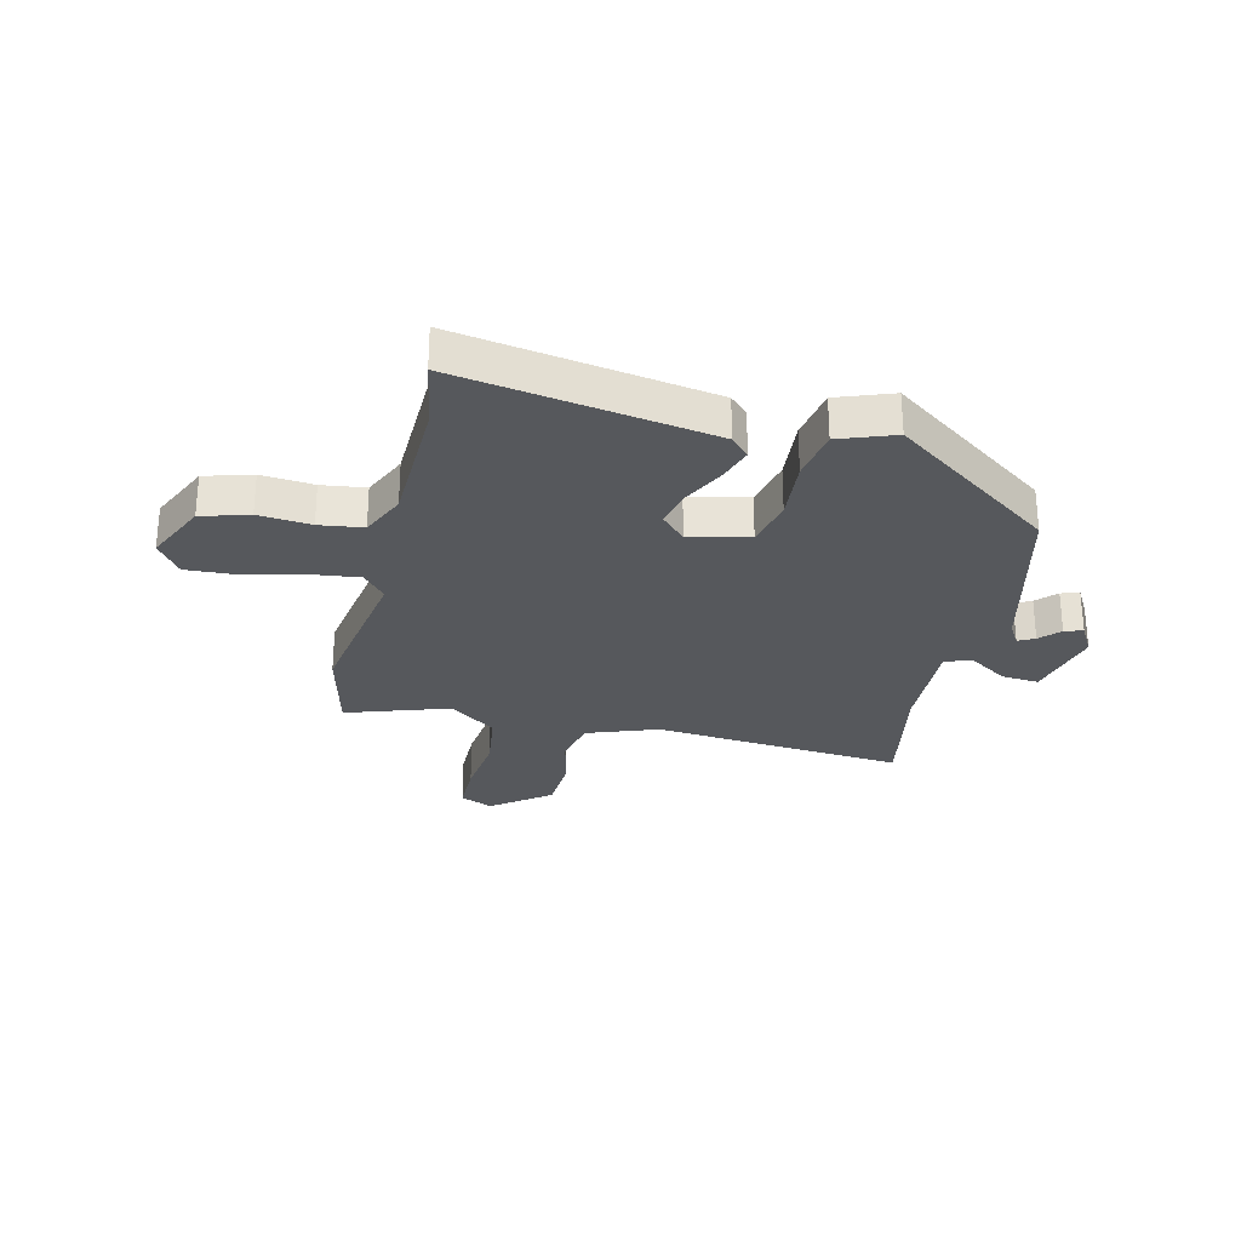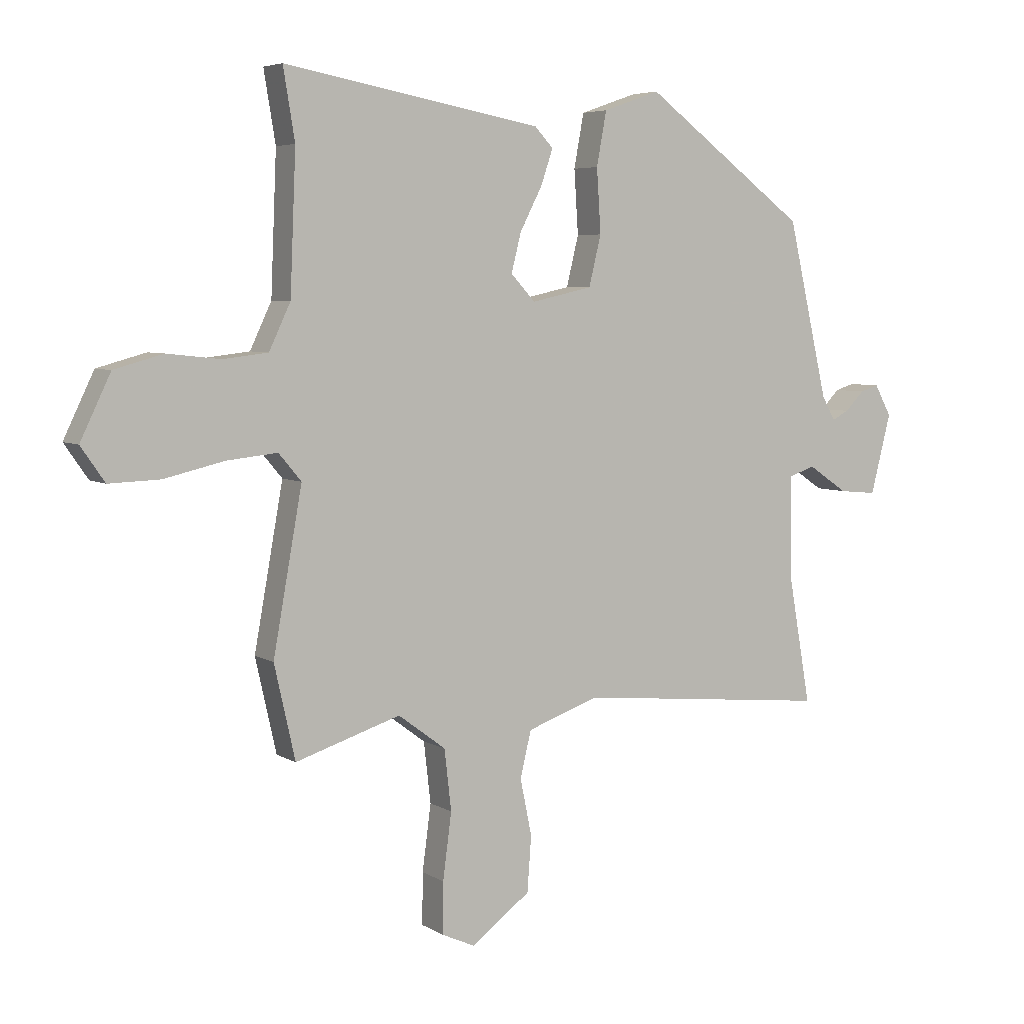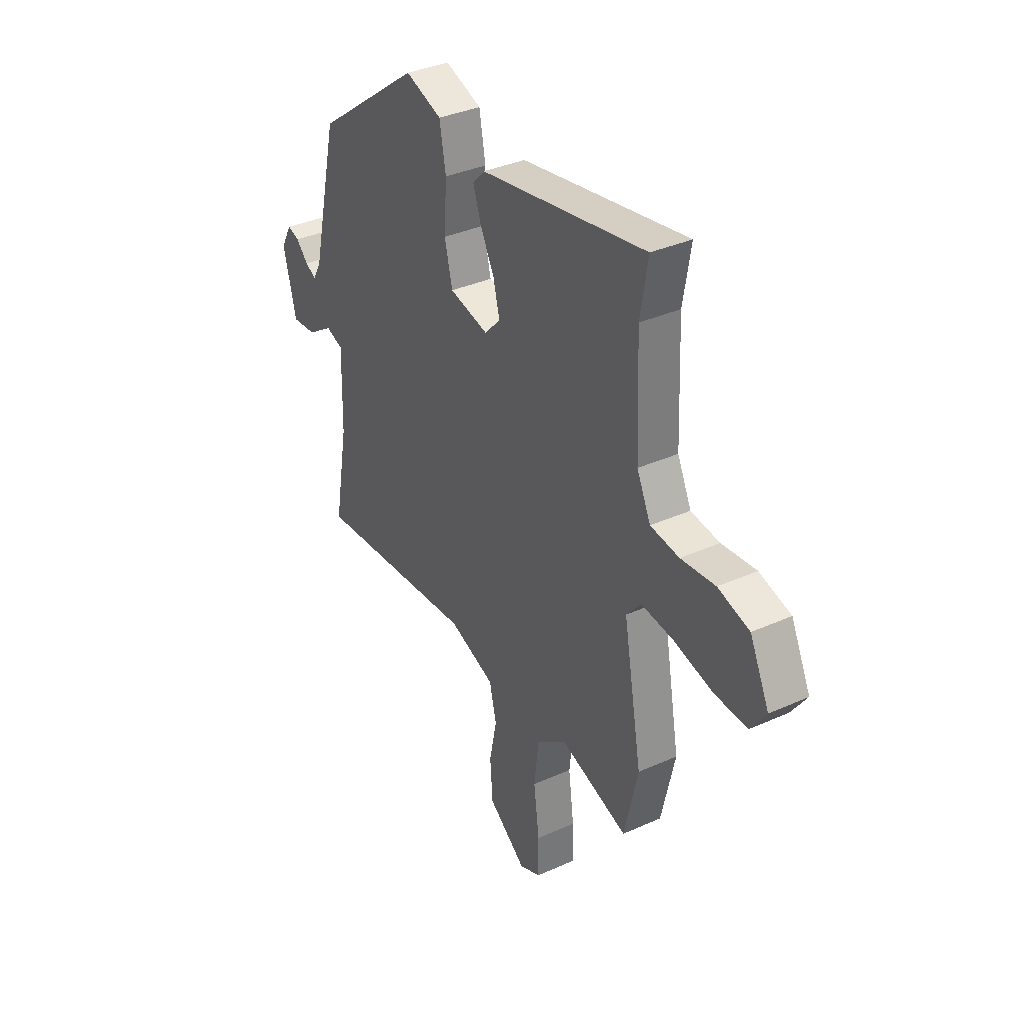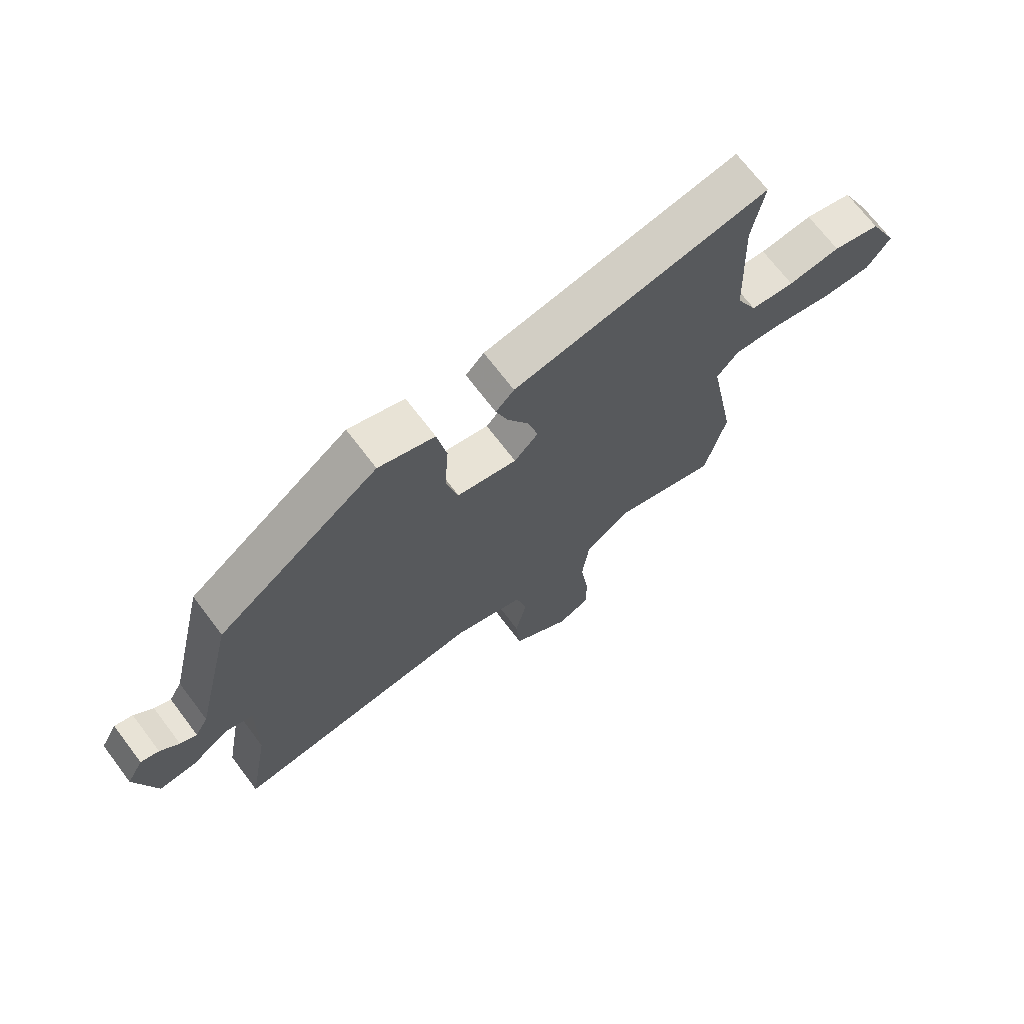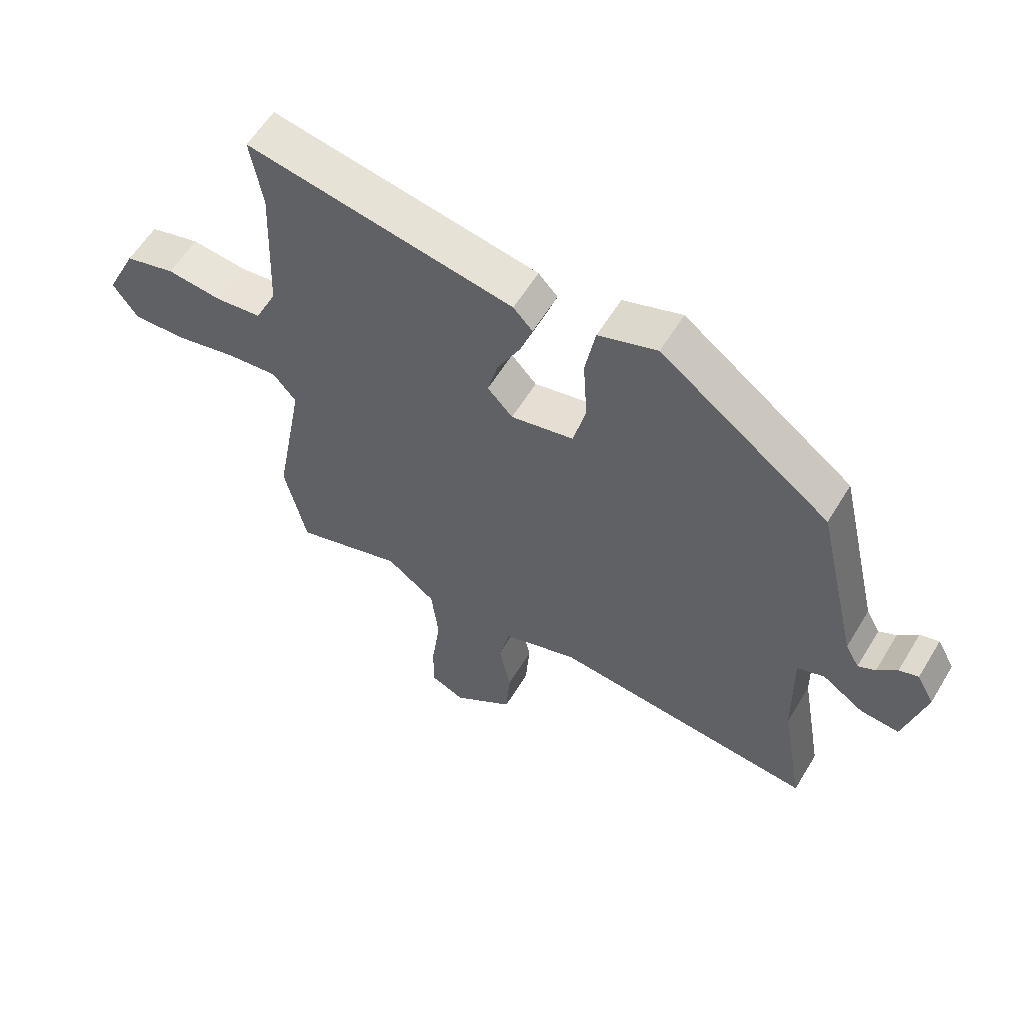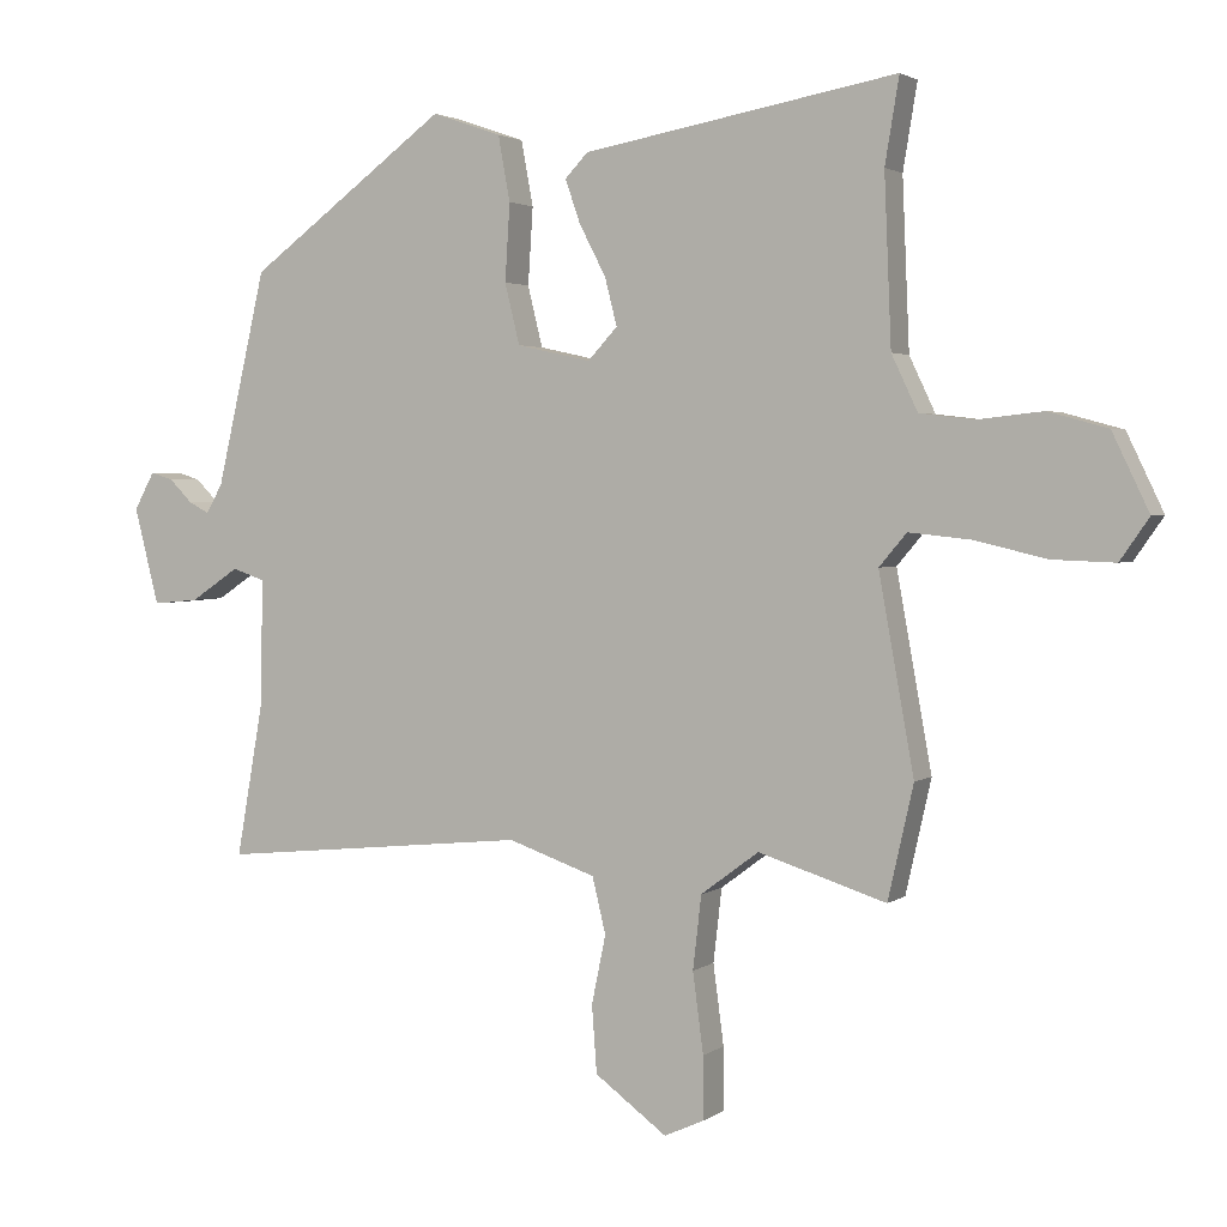
<metadata>
{"format":"obj","ext":"obj","renderer":"f3d","projection":"perspective","resolution":1024,"background":"white","views":[{"elev":-28.3,"azim":-12.5,"up":"+Y"},{"elev":5.4,"azim":-30.3,"up":"+Z"},{"elev":35.8,"azim":-120.6,"up":"+Z"},{"elev":70.4,"azim":142.8,"up":"+Z"},{"elev":58.7,"azim":31.0,"up":"+Z"},{"elev":2.6,"azim":-154.9,"up":"+Z"}]}
</metadata>
<code>
v -0.498 0.07 -0.509
v -0.534 0.07 -0.349
v -0.484 0.07 -0.073
v -0.523 0.07 -0.027
v -0.61 0.07 -0.036
v -0.713 0.07 -0.06
v -0.801 0.07 -0.063
v -0.842 0.07 -0.004
v -0.79 0.07 0.104
v -0.706 0.07 0.127
v -0.614 0.07 0.117
v -0.537 0.07 0.126
v -0.5 0.07 0.204
v -0.49 0.07 0.441
v -0.51 0.07 0.561
v -0.066 0.07 0.481
v -0.034 0.07 0.447
v -0.055 0.07 0.386
v -0.093 0.07 0.313
v -0.11 0.07 0.246
v -0.068 0.07 0.201
v 0.037 0.07 0.224
v 0.058 0.07 0.31
v 0.051 0.07 0.419
v 0.068 0.07 0.511
v 0.166 0.07 0.545
v 0.448 0.07 0.336
v 0.518 0.07 0.034
v 0.541 0.07 -0.007
v 0.57 0.07 0.008
v 0.603 0.07 0.041
v 0.635 0.07 0.051
v 0.664 0.07 -0.002
v 0.629 0.07 -0.139
v 0.564 0.07 -0.133
v 0.495 0.07 -0.087
v 0.449 0.07 -0.103
v 0.453 0.07 -0.284
v 0.491 0.07 -0.499
v 0.05 0.07 -0.455
v -0.074 0.07 -0.498
v -0.093 0.07 -0.577
v -0.073 0.07 -0.674
v -0.08 0.07 -0.769
v -0.182 0.07 -0.844
v -0.239 0.07 -0.818
v -0.238 0.07 -0.73
v -0.223 0.07 -0.617
v -0.235 0.07 -0.513
v -0.317 0.07 -0.452
v -0.498 0 -0.509
v -0.534 0 -0.349
v -0.484 0 -0.073
v -0.523 0 -0.027
v -0.61 0 -0.036
v -0.713 0 -0.06
v -0.801 0 -0.063
v -0.842 0 -0.004
v -0.79 0 0.104
v -0.706 0 0.127
v -0.614 0 0.117
v -0.537 0 0.126
v -0.5 0 0.204
v -0.49 0 0.441
v -0.51 0 0.561
v -0.066 0 0.481
v -0.034 0 0.447
v -0.055 0 0.386
v -0.093 0 0.313
v -0.11 0 0.246
v -0.068 0 0.201
v 0.037 0 0.224
v 0.058 0 0.31
v 0.051 0 0.419
v 0.068 0 0.511
v 0.166 0 0.545
v 0.448 0 0.336
v 0.518 0 0.034
v 0.541 0 -0.007
v 0.57 0 0.008
v 0.603 0 0.041
v 0.635 0 0.051
v 0.664 0 -0.002
v 0.629 0 -0.139
v 0.564 0 -0.133
v 0.495 0 -0.087
v 0.449 0 -0.103
v 0.453 0 -0.284
v 0.491 0 -0.499
v 0.05 0 -0.455
v -0.074 0 -0.498
v -0.093 0 -0.577
v -0.073 0 -0.674
v -0.08 0 -0.769
v -0.182 0 -0.844
v -0.239 0 -0.818
v -0.238 0 -0.73
v -0.223 0 -0.617
v -0.235 0 -0.513
v -0.317 0 -0.452
f 46 47 48
f 45 46 48
f 44 45 48
f 43 44 48
f 42 43 48
f 41 42 48 49
f 40 41 49 50
f 38 39 40
f 37 38 40 50
f 34 35 36
f 33 34 36
f 32 33 36
f 31 32 36
f 30 31 36
f 29 30 36 37
f 1 2 3
f 50 1 3
f 37 50 3
f 29 37 3
f 28 29 3
f 26 27 28
f 25 26 28
f 24 25 28
f 23 24 28
f 17 18 19
f 16 17 19
f 15 16 19
f 14 15 19
f 13 14 19 20
f 12 13 20 21
f 9 10 11
f 8 9 11
f 7 8 11
f 6 7 11
f 5 6 11
f 4 5 11 12
f 3 4 12 21
f 22 23 28
f 3 21 22 28
f 98 97 96
f 98 96 95
f 98 95 94
f 98 94 93
f 98 93 92
f 99 98 92 91
f 100 99 91 90
f 90 89 88
f 100 90 88 87
f 86 85 84
f 86 84 83
f 86 83 82
f 86 82 81
f 86 81 80
f 87 86 80 79
f 53 52 51
f 53 51 100
f 53 100 87
f 53 87 79
f 53 79 78
f 78 77 76
f 78 76 75
f 78 75 74
f 78 74 73
f 69 68 67
f 69 67 66
f 69 66 65
f 69 65 64
f 70 69 64 63
f 71 70 63 62
f 61 60 59
f 61 59 58
f 61 58 57
f 61 57 56
f 61 56 55
f 62 61 55 54
f 71 62 54 53
f 78 73 72
f 78 72 71 53
f 1 51 52 2
f 2 52 53 3
f 3 53 54 4
f 4 54 55 5
f 5 55 56 6
f 6 56 57 7
f 7 57 58 8
f 8 58 59 9
f 9 59 60 10
f 10 60 61 11
f 11 61 62 12
f 12 62 63 13
f 13 63 64 14
f 14 64 65 15
f 15 65 66 16
f 16 66 67 17
f 17 67 68 18
f 18 68 69 19
f 19 69 70 20
f 20 70 71 21
f 21 71 72 22
f 22 72 73 23
f 23 73 74 24
f 24 74 75 25
f 25 75 76 26
f 26 76 77 27
f 27 77 78 28
f 28 78 79 29
f 29 79 80 30
f 30 80 81 31
f 31 81 82 32
f 32 82 83 33
f 33 83 84 34
f 34 84 85 35
f 35 85 86 36
f 36 86 87 37
f 37 87 88 38
f 38 88 89 39
f 39 89 90 40
f 40 90 91 41
f 41 91 92 42
f 42 92 93 43
f 43 93 94 44
f 44 94 95 45
f 45 95 96 46
f 46 96 97 47
f 47 97 98 48
f 48 98 99 49
f 49 99 100 50
f 50 100 51 1

</code>
